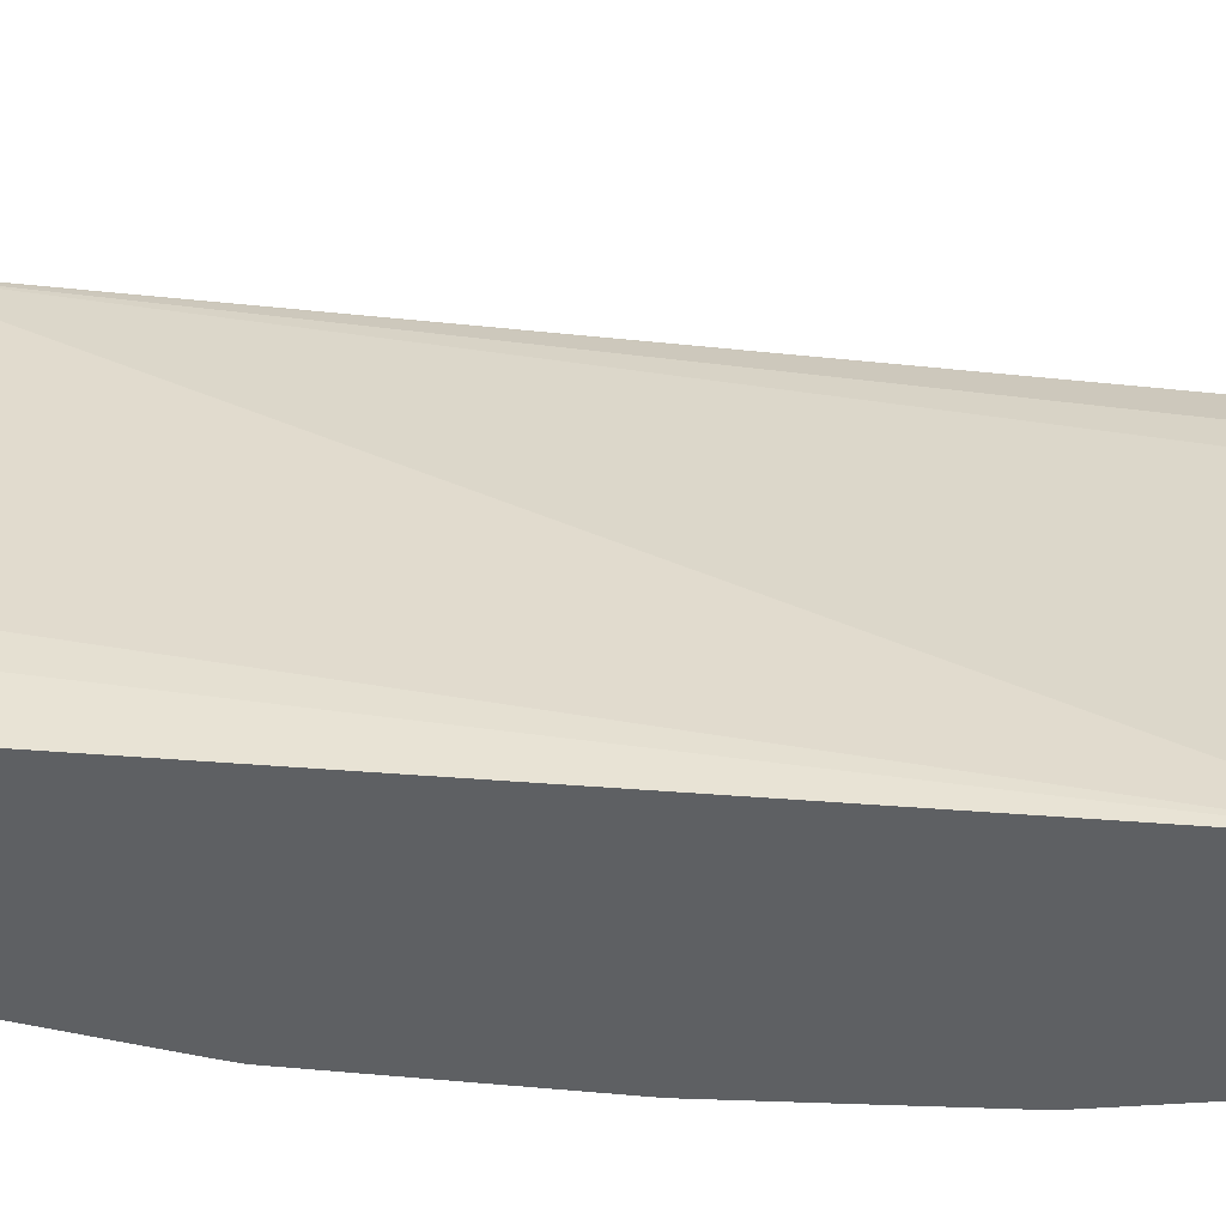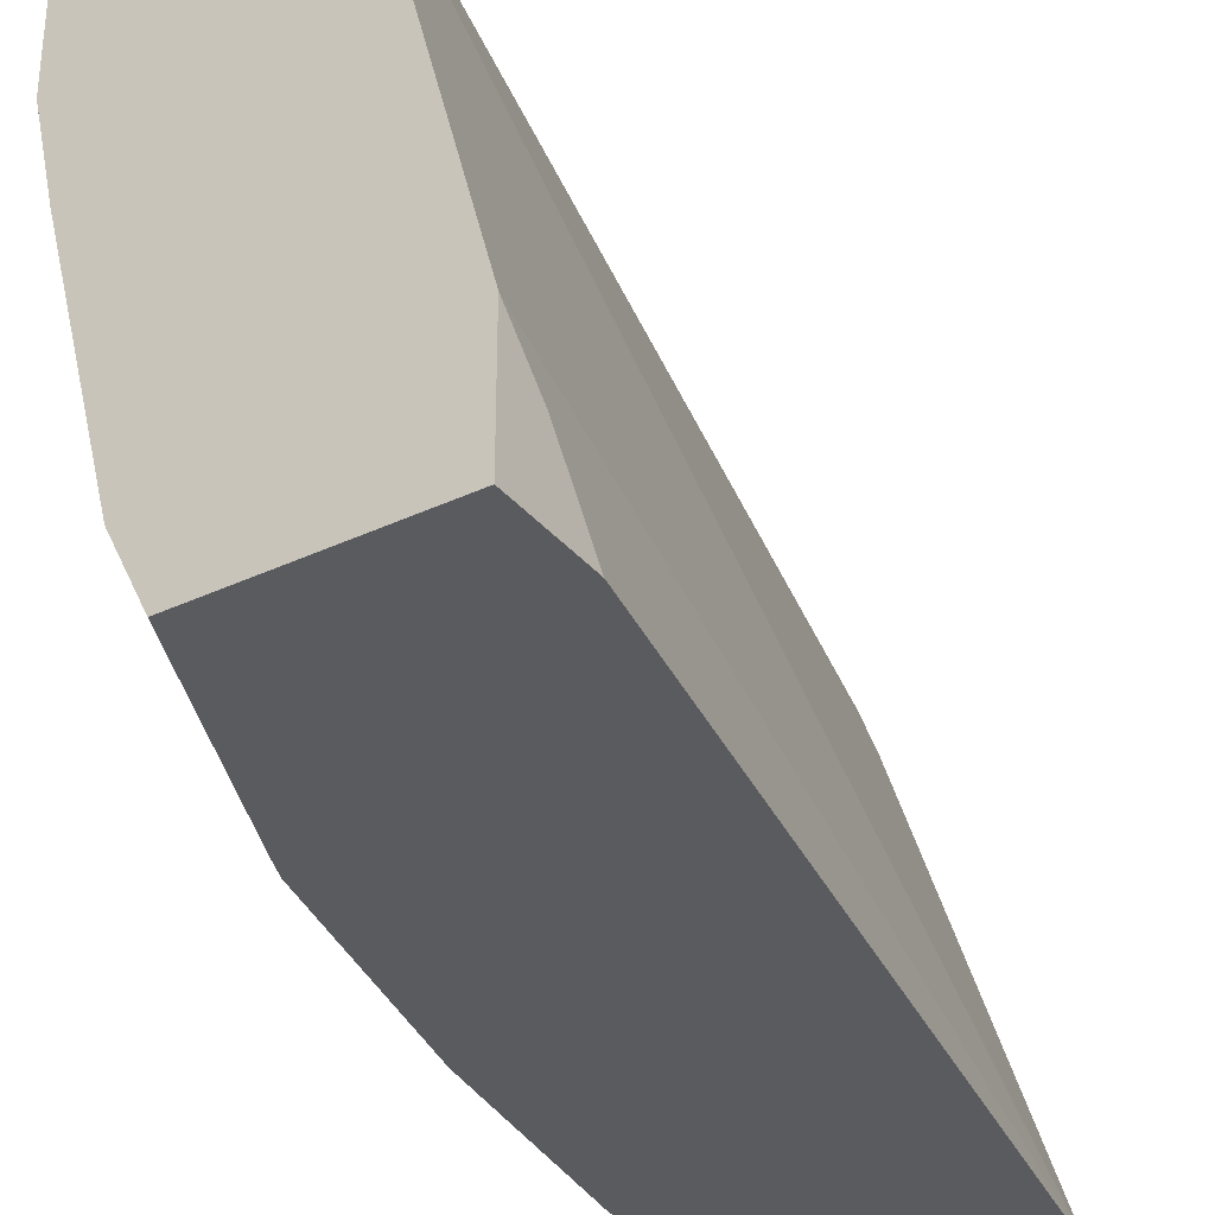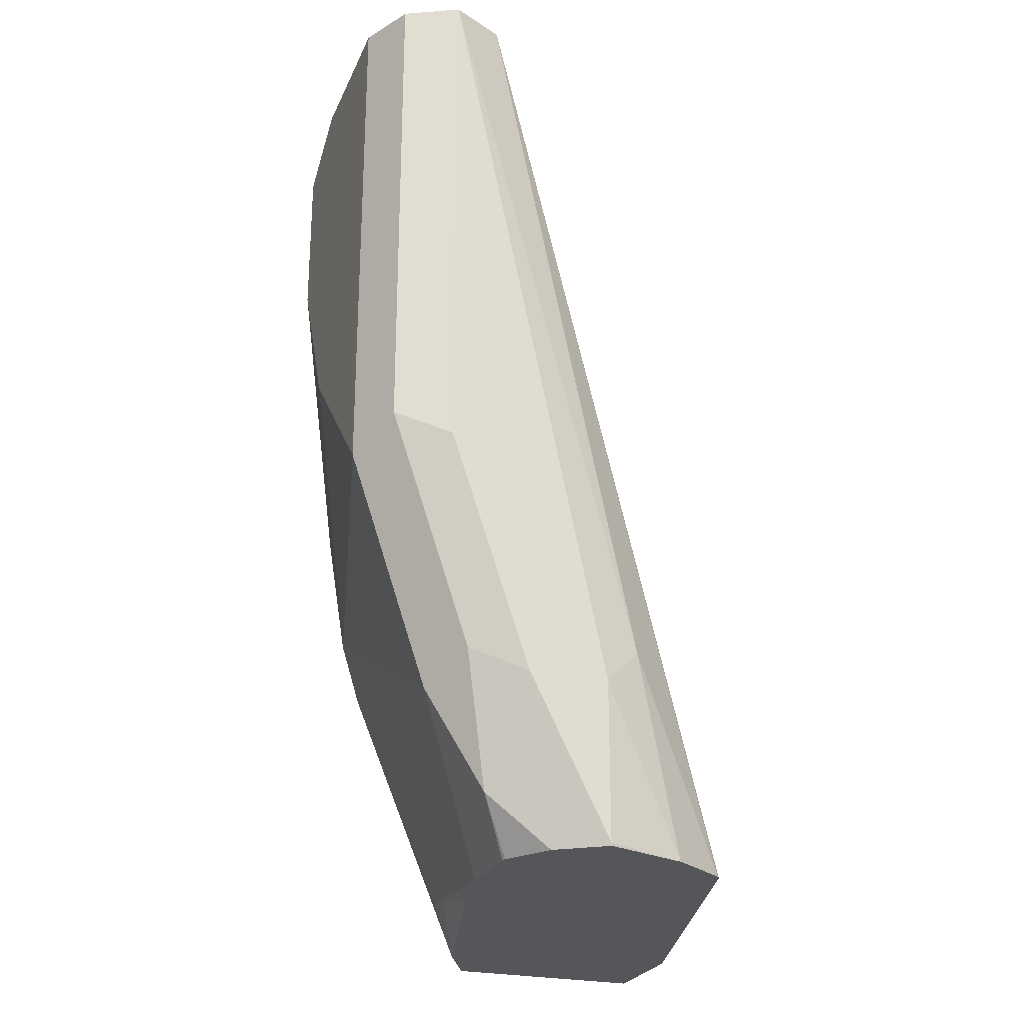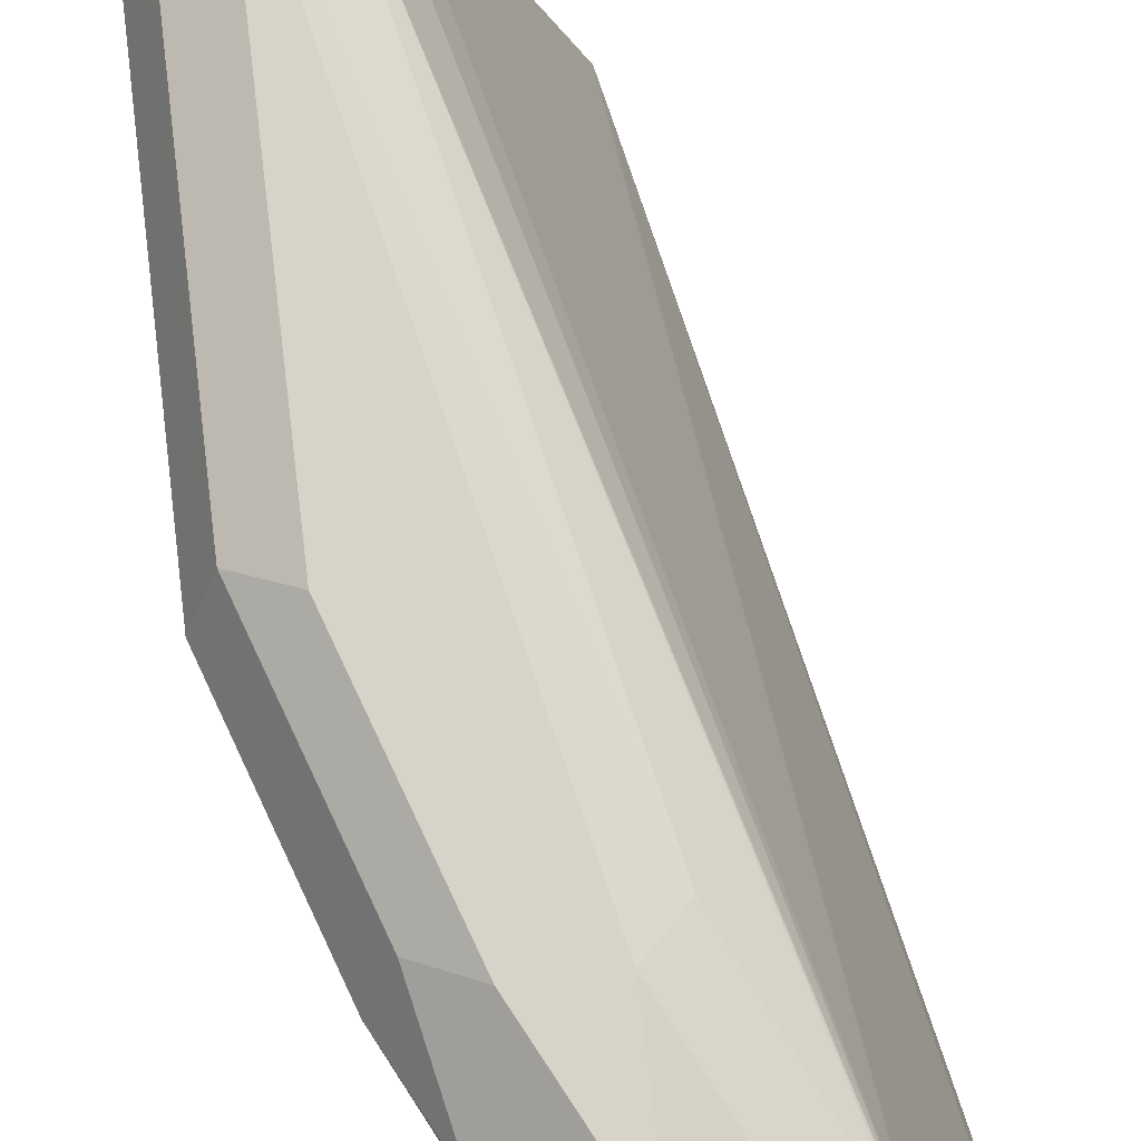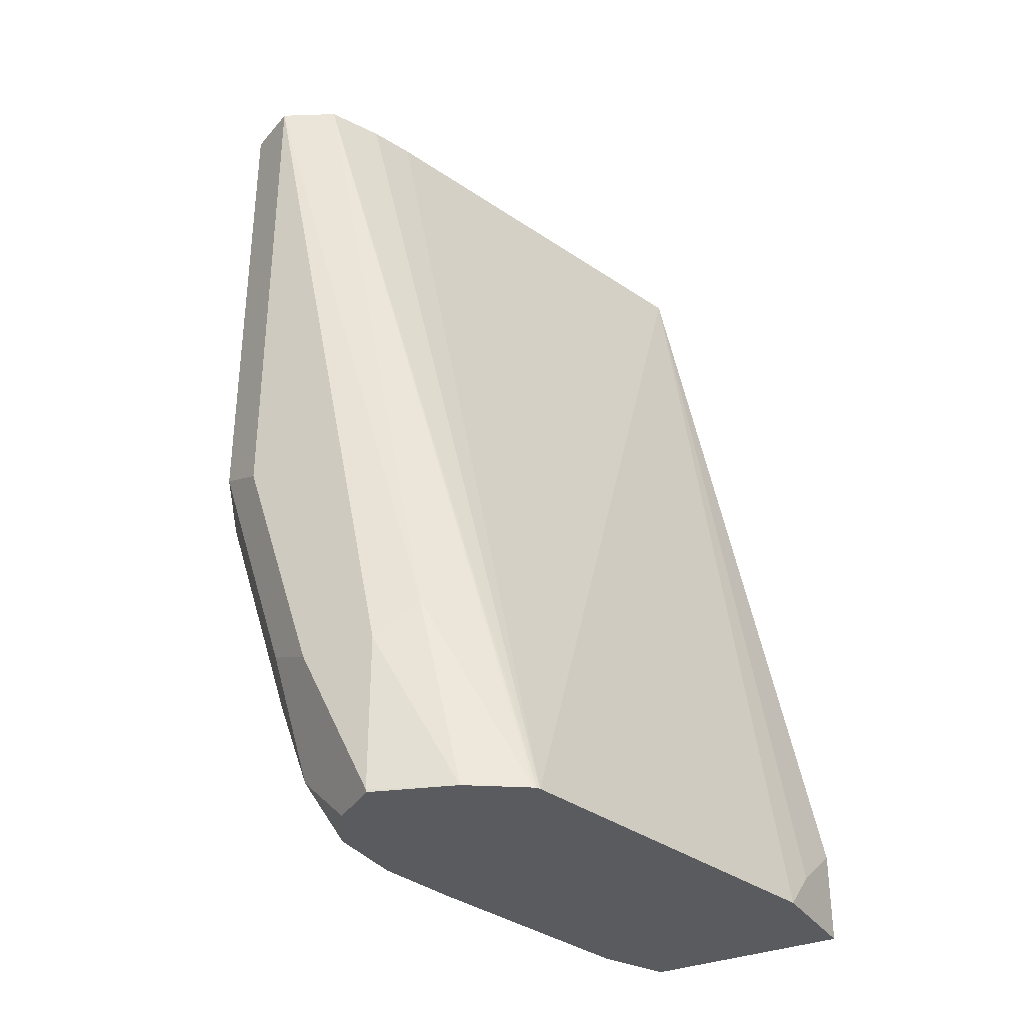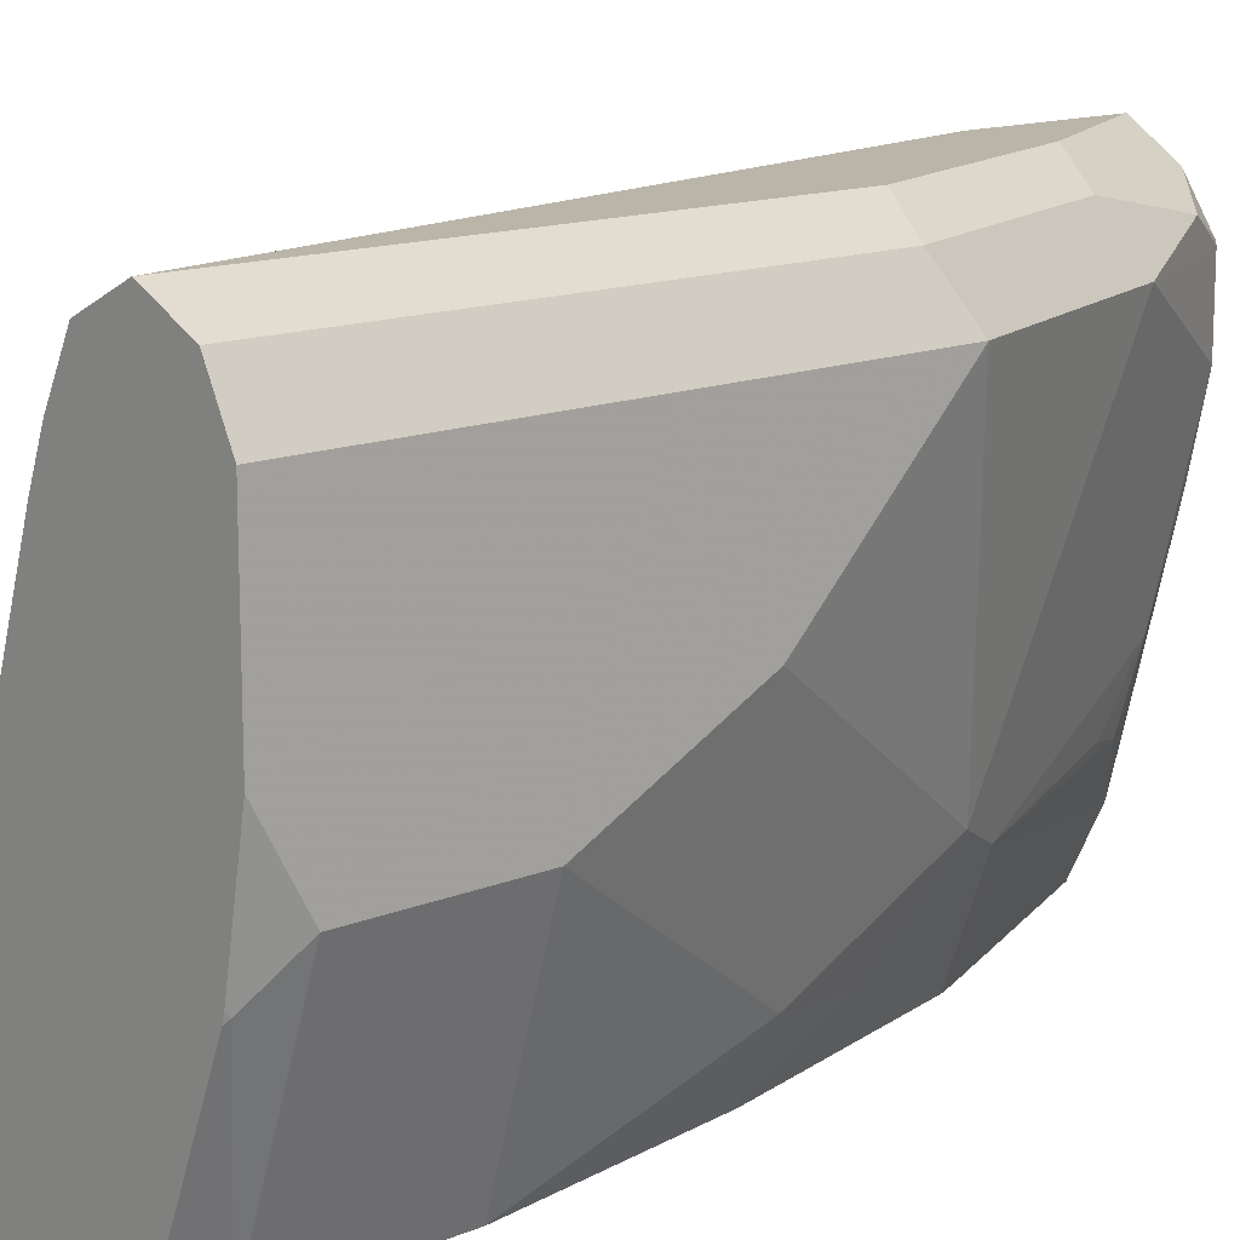
<metadata>
{"format":"obj","ext":"obj","renderer":"f3d","projection":"perspective","resolution":1024,"background":"white","views":[{"elev":-42.2,"azim":-84.6,"up":"+Y"},{"elev":-33.4,"azim":-146.9,"up":"+Y"},{"elev":-25.3,"azim":160.4,"up":"+Z"},{"elev":76.1,"azim":173.0,"up":"+Y"},{"elev":-33.3,"azim":-150.8,"up":"+Z"},{"elev":13.7,"azim":47.5,"up":"+Y"}]}
</metadata>
<code>
v 0.8241 0.2884 -0.412
v 0.8238 0.2882 -0.4134
v 0.7815 0.2733 -0.4134
v 0.8241 0.2884 -0.3296
v 0.8653 0.2884 -0.3296
v 0.8485 0.2717 -0.4134
v 0.8927 0.2747 -0.3159
v 0.7527 0.2541 -0.4134
v 0.8035 0.2781 -0.309
v 0.9065 0.2884 0.06386
v 0.9065 0.2884 -0.206
v 0.879 0.2609 -0.3845
v 0.8639 0.2486 -0.4134
v 0.9339 0.2747 -0.1922
v 0.9477 0.2472 -0.206
v 0.7517 0.253 -0.4134
v 0.879 0.2747 0.06386
v 0.9339 0.2747 0.06386
v 0.8646 0.2465 -0.4134
v 0.9065 0.2472 -0.3296
v 0.9384 0.2658 0.06386
v 0.9477 0.2472 0.06386
v 0.9477 0.206 -0.1648
v 0.9065 0.08244 -0.2472
v 0.9065 0.1648 -0.2884
v 0.7508 0.2514 -0.4134
v 0.8653 0.2472 0.06386
v 0.8646 0.2053 -0.4134
v 0.9477 0.1648 0.06386
v 0.9477 0.1648 -0.1236
v 0.8927 0.06869 -0.2747
v 0.9065 0.04121 -0.1648
v 0.8962 0.03607 -0.206
v 0.7007 0.06441 -0.4134
v 0.7859 0.005955 0.06386
v 0.8568 0.2246 0.06386
v 0.8515 0.1099 -0.3983
v 0.8548 0.1613 -0.4134
v 0.9369 0.1051 0.06386
v 0.9374 0.103 0.06181
v 0.9477 0.1236 0.0412
v 0.9477 0.1236 -0.04121
v 0.8594 0.005955 -0.2884
v 0.855 0.005955 -0.2995
v 0.8234 0.04054 -0.4134
v 0.8447 0.07212 -0.3914
v 0.855 0.07726 -0.3708
v 0.8888 0.005955 -0.1648
v 0.9065 0.005955 -0.04719
v 0.7007 0.005955 -0.4134
v 0.7007 0.04132 -0.391
v 0.898 0.005955 0.06386
v 0.7007 0.005955 -0.3657
v 0.8543 0.1593 -0.4134
v 0.9358 0.101 0.06386
v 0.9065 0.005955 0.0412
v 0.8061 0.005955 -0.4134
v 0.9038 0.005955 0.04844
f 28 37 38
f 28 31 37
f 29 39 40
f 29 40 41
f 31 46 47
f 31 33 43
f 31 43 44
f 31 44 45
f 31 45 46
f 31 47 37
f 30 42 32
f 26 36 27
f 24 28 25
f 26 34 35
f 24 33 31
f 24 32 33
f 24 30 32
f 24 31 28
f 23 30 24
f 20 25 28
f 19 20 28
f 17 26 27
f 16 26 17
f 32 48 33
f 15 25 20
f 26 35 36
f 32 42 49
f 35 56 58
f 33 48 43
f 15 24 25
f 55 58 56
f 52 58 55
f 44 57 45
f 41 49 42
f 41 56 49
f 40 56 41
f 40 55 56
f 39 55 40
f 37 54 38
f 37 45 54
f 37 46 45
f 37 47 46
f 35 58 52
f 35 49 56
f 35 48 49
f 35 43 48
f 35 44 43
f 35 57 44
f 35 50 57
f 35 53 50
f 35 51 53
f 34 51 35
f 34 53 51
f 34 50 53
f 32 49 48
f 15 23 24
f 15 21 22
f 15 42 30
f 5 11 14
f 4 9 10
f 3 9 4
f 3 8 9
f 2 7 6
f 2 5 7
f 2 8 3
f 2 16 8
f 2 26 16
f 2 34 26
f 2 50 34
f 2 57 50
f 2 45 57
f 2 54 45
f 2 38 54
f 2 28 38
f 2 19 28
f 2 13 19
f 2 6 13
f 1 5 2
f 1 11 5
f 15 30 23
f 1 4 10
f 1 3 4
f 1 2 3
f 5 14 7
f 6 7 12
f 1 10 11
f 7 14 15
f 6 12 13
f 15 41 42
f 15 22 29
f 14 21 15
f 14 18 21
f 12 20 19
f 12 15 20
f 12 19 13
f 10 14 11
f 10 18 14
f 10 21 18
f 10 22 21
f 15 29 41
f 10 39 29
f 10 55 39
f 10 52 55
f 10 35 52
f 10 36 35
f 10 27 36
f 10 17 27
f 9 17 10
f 8 17 9
f 7 15 12
f 8 16 17
f 10 29 22

</code>
